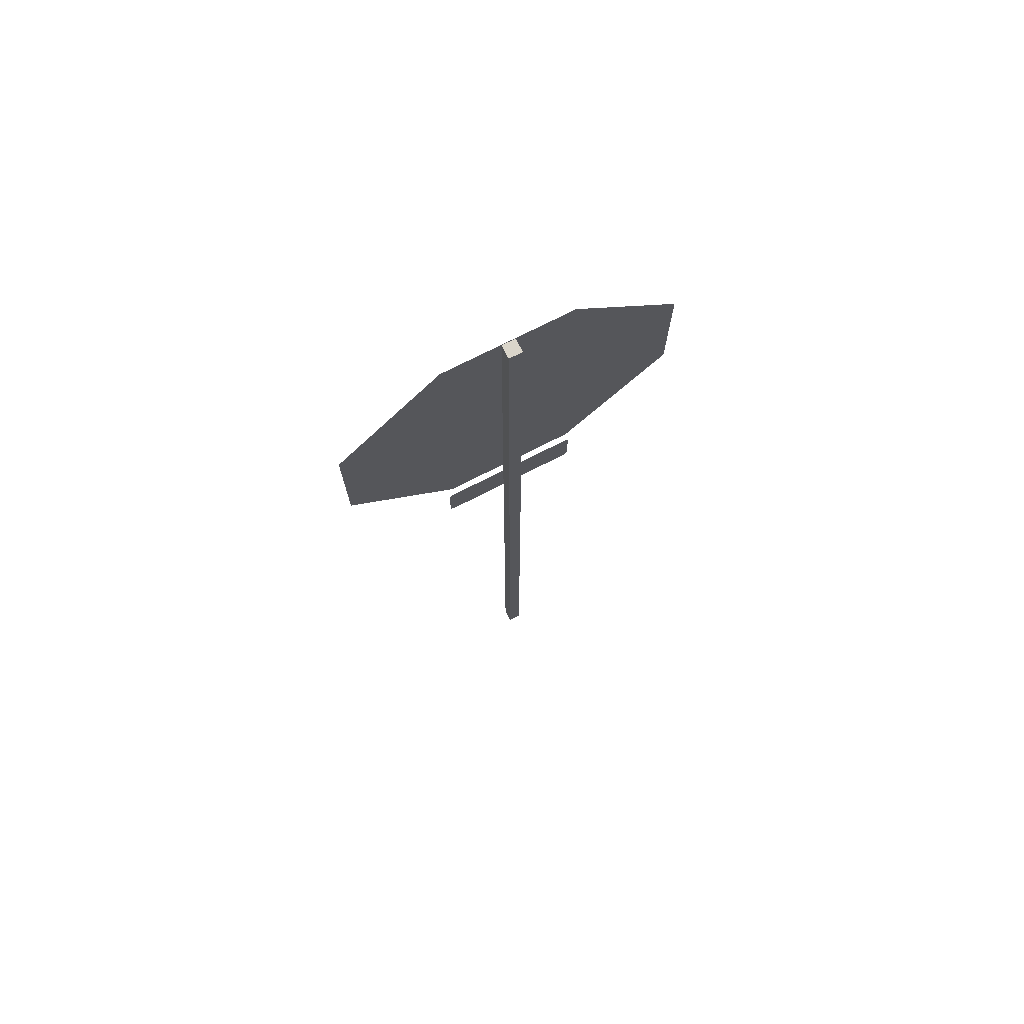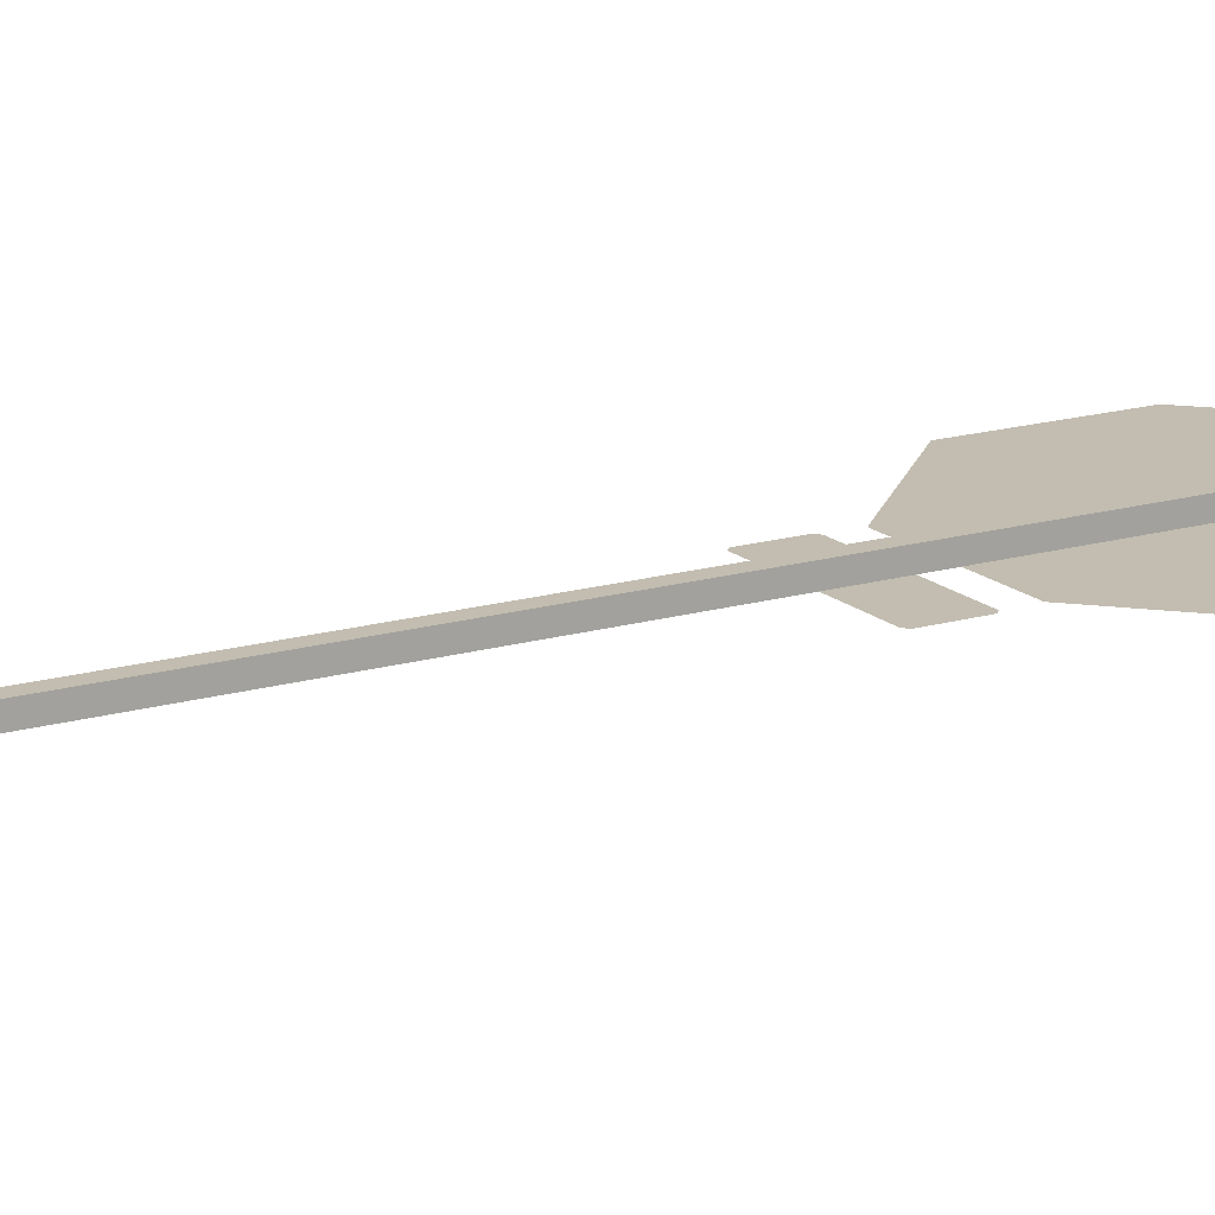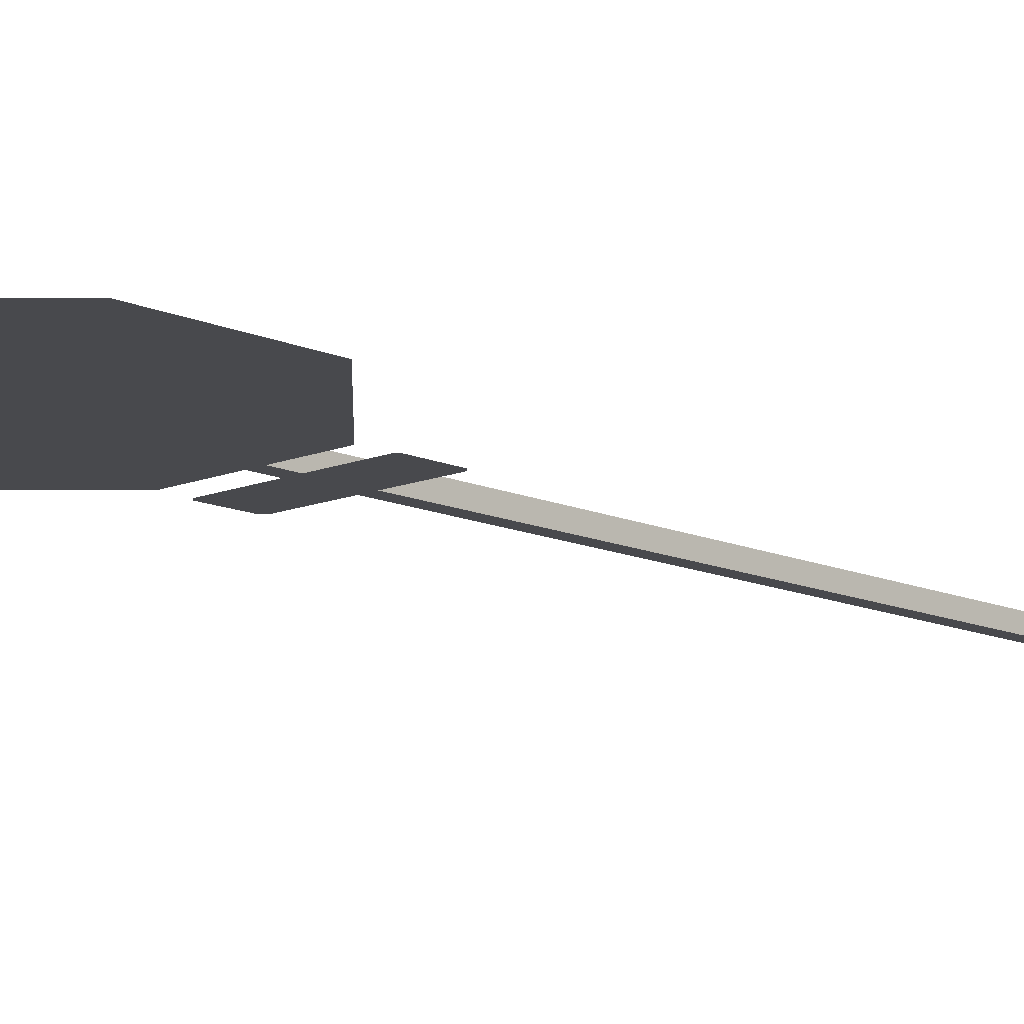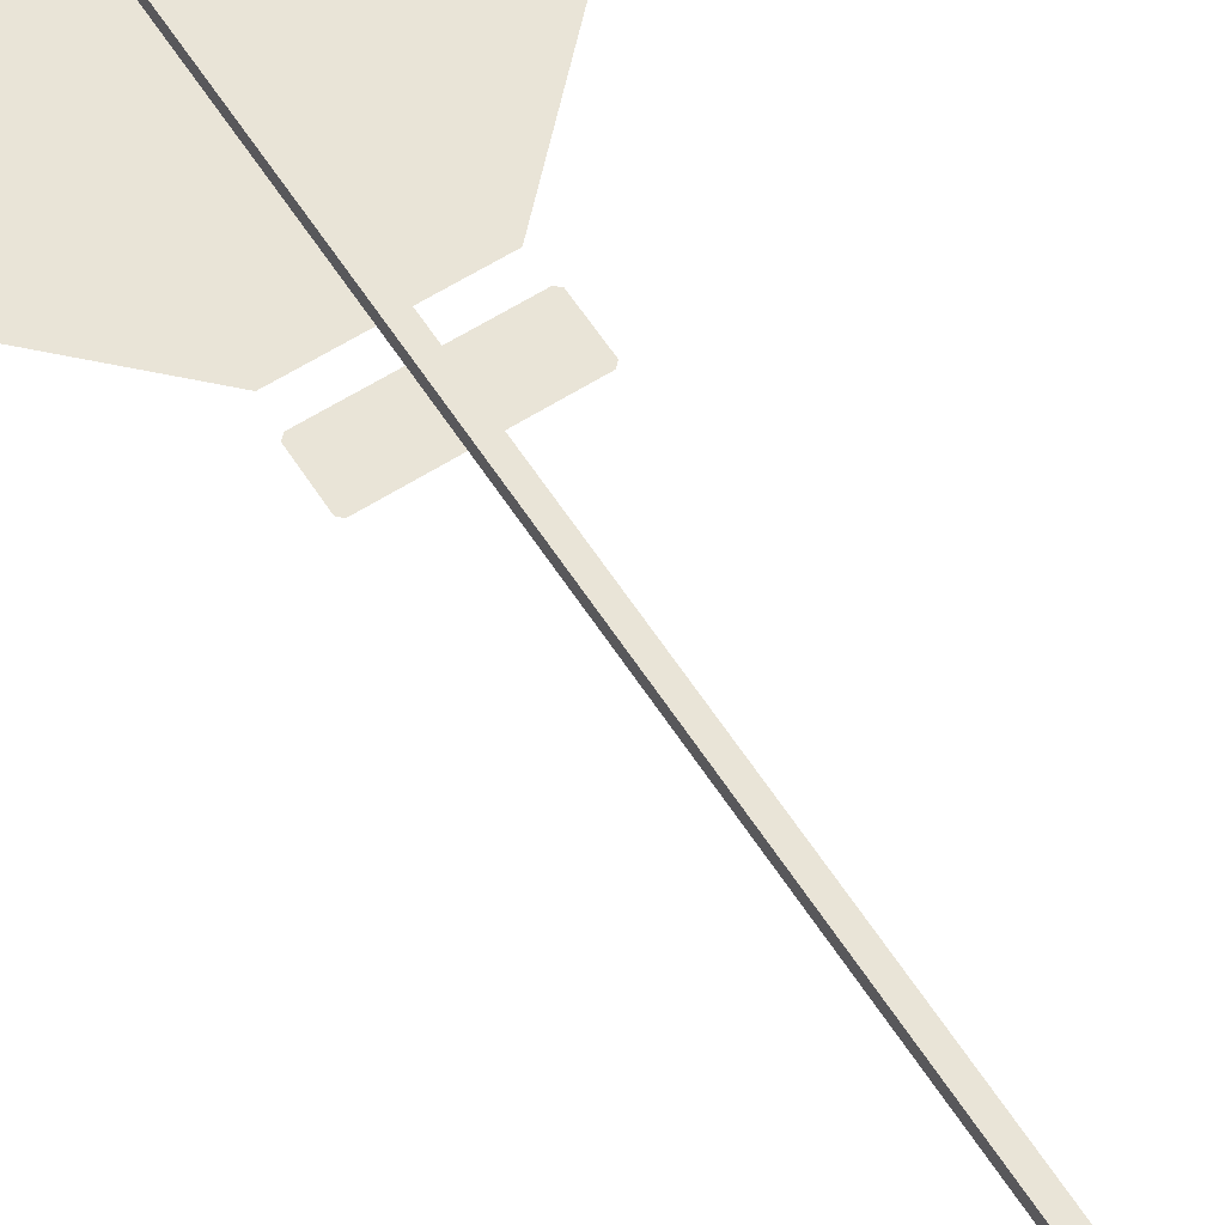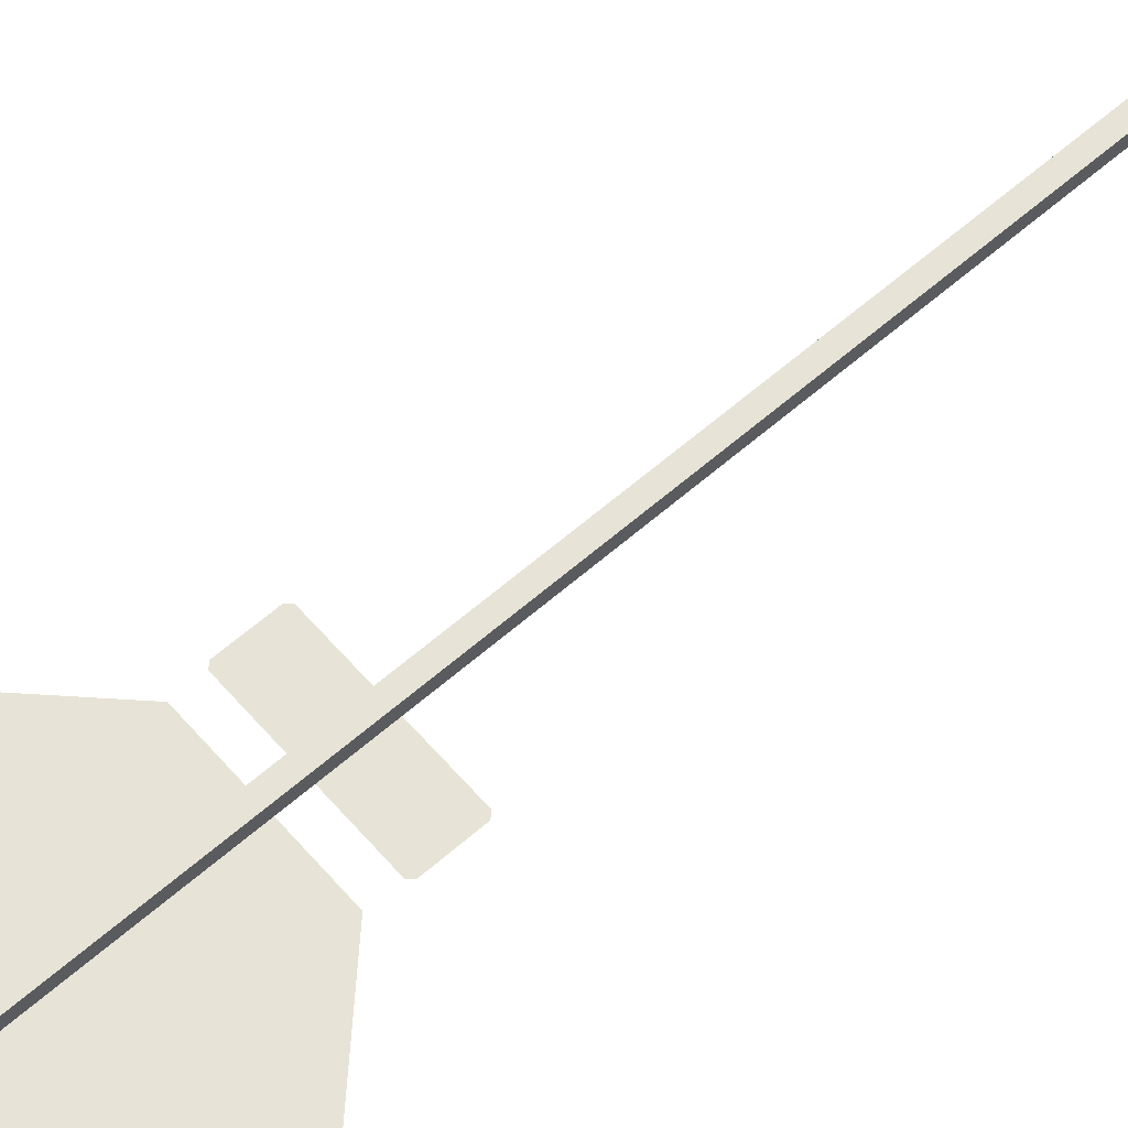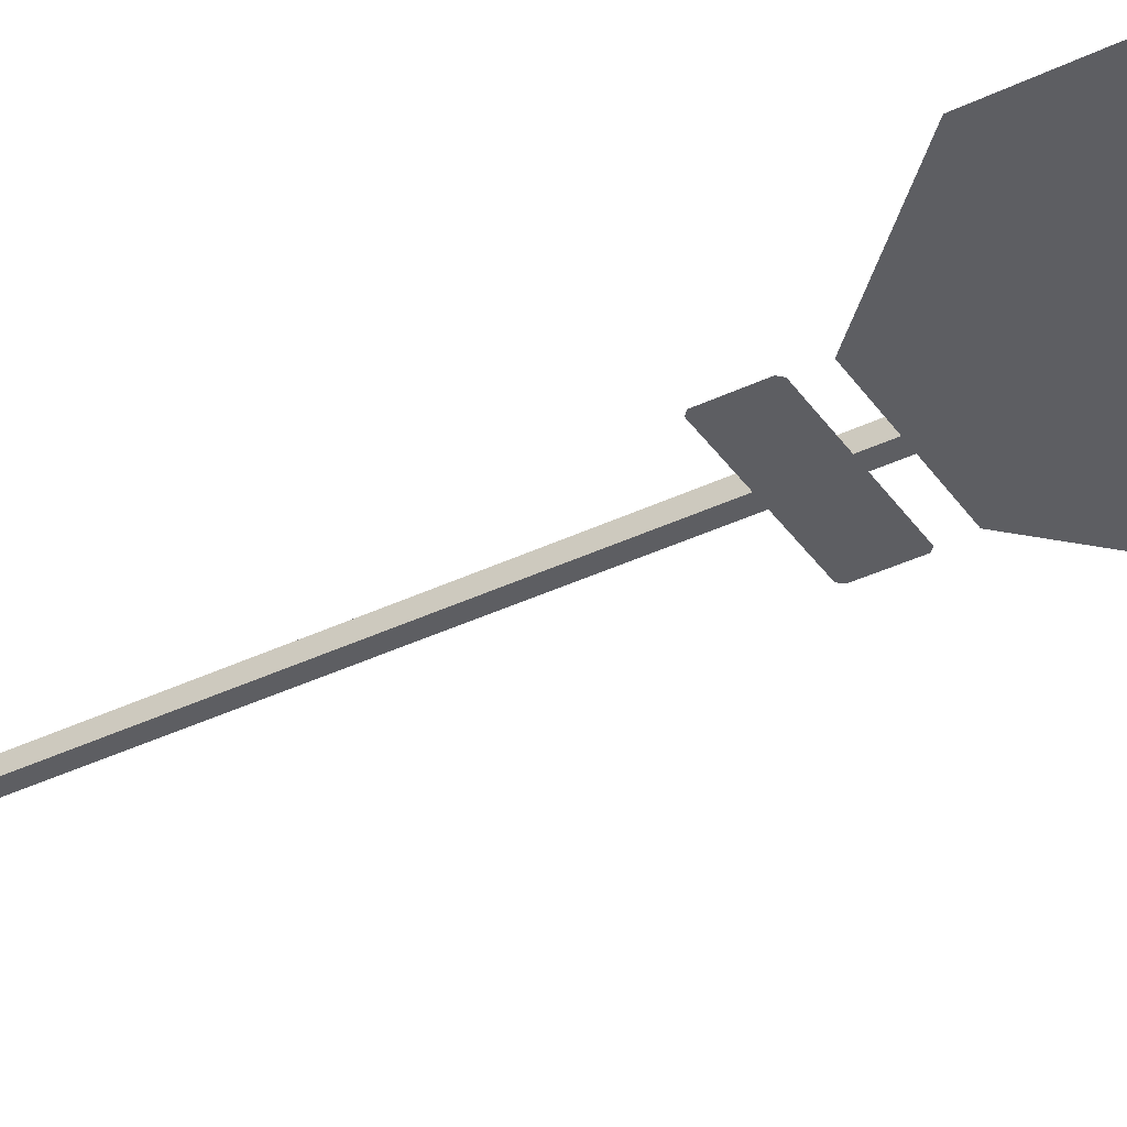
<metadata>
{"format":"obj","ext":"obj","renderer":"f3d","projection":"perspective","resolution":1024,"background":"white","views":[{"elev":74.2,"azim":-26.8,"up":"+Y"},{"elev":16.6,"azim":59.0,"up":"+Z"},{"elev":-12.4,"azim":-136.6,"up":"+Z"},{"elev":61.4,"azim":-32.9,"up":"+Z"},{"elev":62.8,"azim":-131.3,"up":"+Z"},{"elev":-38.6,"azim":121.2,"up":"+Z"}]}
</metadata>
<code>
g StopSignLR
v -210.5 2.211 334.4
v -210 1.98 334.4
v -210.2 1.98 334.4
v -210.2 2.73 334.4
v -209.7 2.499 334.4
v -209.7 2.211 334.4
v -210 2.73 334.4
v -210.5 2.499 334.4
v -210.1 0.48 334.4
v -210.1 0.48 334.4
v -210.1 0.48 334.4
v -210.1 0.48 334.4
v -210.1 2.73 334.4
v -210.1 2.73 334.4
v -210.1 2.73 334.4
v -210.1 2.73 334.4
v -210.1 0.48 334.4
v -210.1 2.73 334.4
v -210.1 0.48 334.4
v -210.1 2.73 334.4
v -210.1 0.48 334.4
v -210.1 2.73 334.4
v -210.1 0.48 334.4
v -210.1 2.73 334.4
v -210.1 0.48 334.4
v -210.1 2.73 334.4
v -210.1 0.48 334.4
v -210.1 2.73 334.4
v -210.1 0.48 334.4
v -210.1 2.73 334.4
v -210.1 0.48 334.4
v -210.1 2.73 334.4
v -209.7 2.211 334.4
v -210.2 1.98 334.4
v -210 1.98 334.4
v -210.5 2.211 334.4
v -210.2 2.73 334.4
v -209.7 2.499 334.4
v -210 2.73 334.4
v -210.5 2.499 334.4
v -209.7 2.498 334.4
v -210.5 2.211 334.4
v -209.7 2.211 334.4
v -210.5 2.499 334.4
v -210.2 1.929 334.4
v -209.9 1.922 334.4
v -210 1.929 334.4
v -210.2 1.83 334.4
v -210 1.822 334.4
v -209.9 1.83 334.4
v -210.2 1.822 334.4
v -210.2 1.922 334.4
v -210 1.929 334.4
v -210.2 1.922 334.4
v -210.2 1.929 334.4
v -209.9 1.83 334.4
v -210.2 1.822 334.4
v -210.2 1.83 334.4
v -210 1.822 334.4
v -209.9 1.922 334.4
f 2 1 3
f 4 1 2
f 4 2 5
f 5 2 6
f 4 5 7
f 4 8 1
f 10 9 11
f 9 10 12
f 14 13 15
f 13 14 16
f 18 17 19
f 17 18 20
f 22 21 23
f 21 22 24
f 26 25 27
f 25 26 28
f 30 29 31
f 29 30 32
f 34 33 35
f 33 34 36
f 38 37 39
f 37 38 40
f 42 41 43
f 41 42 44
f 46 45 47
f 48 45 46
f 48 46 49
f 49 46 50
f 48 49 51
f 48 52 45
f 54 53 55
f 56 53 54
f 56 54 57
f 57 54 58
f 56 57 59
f 56 60 53

</code>
